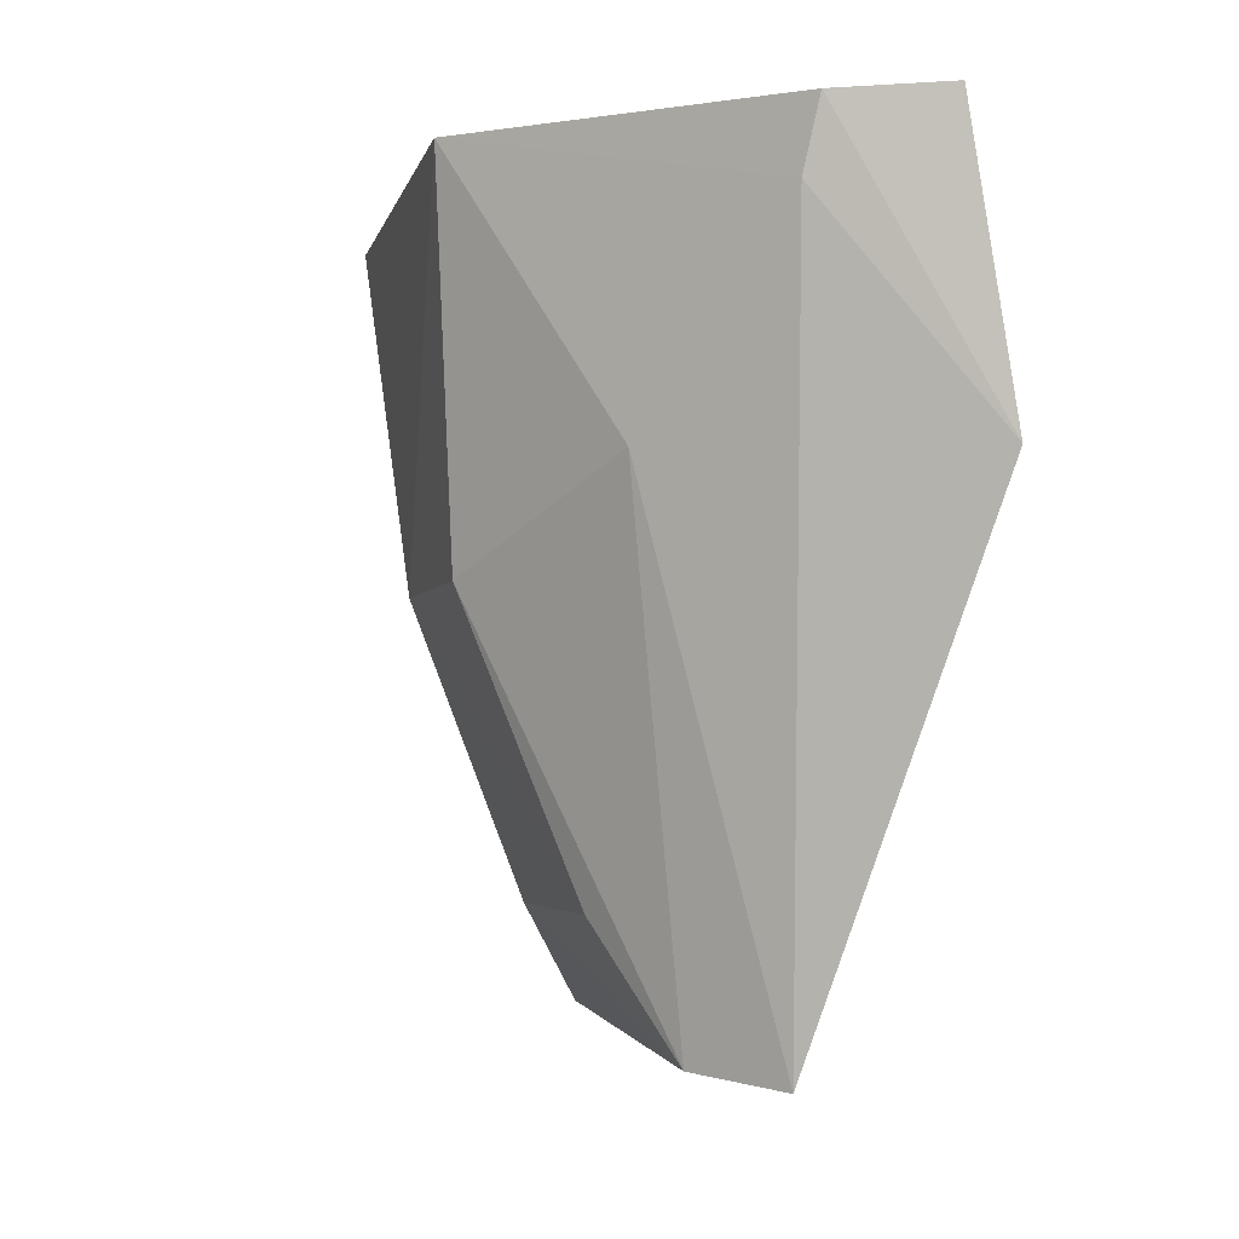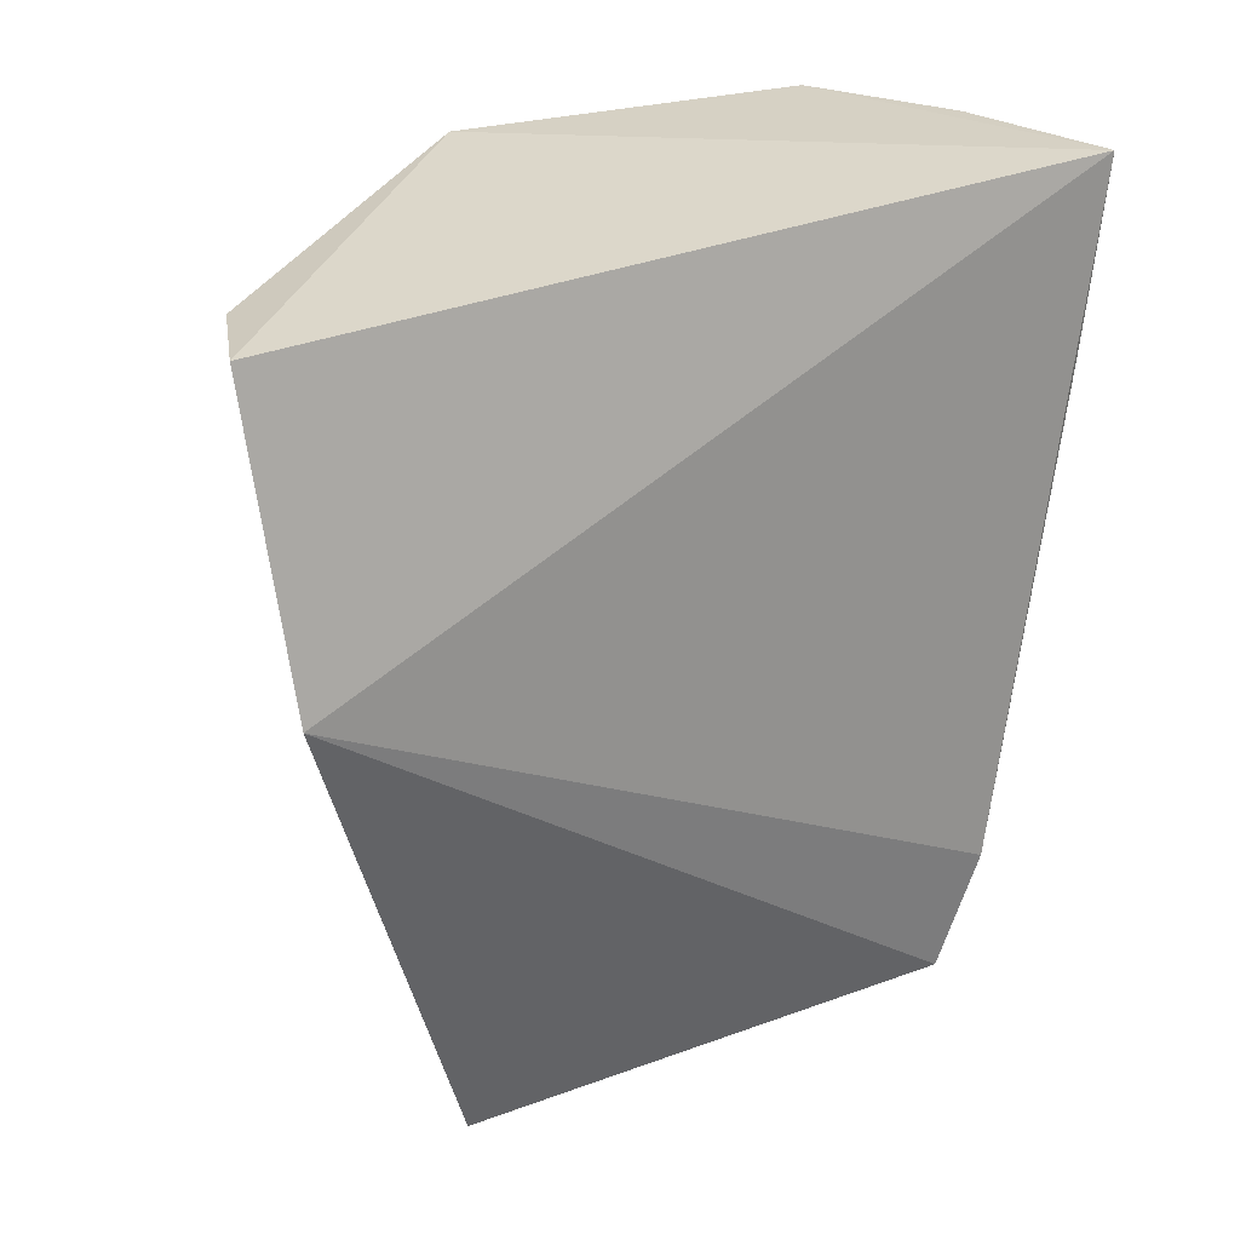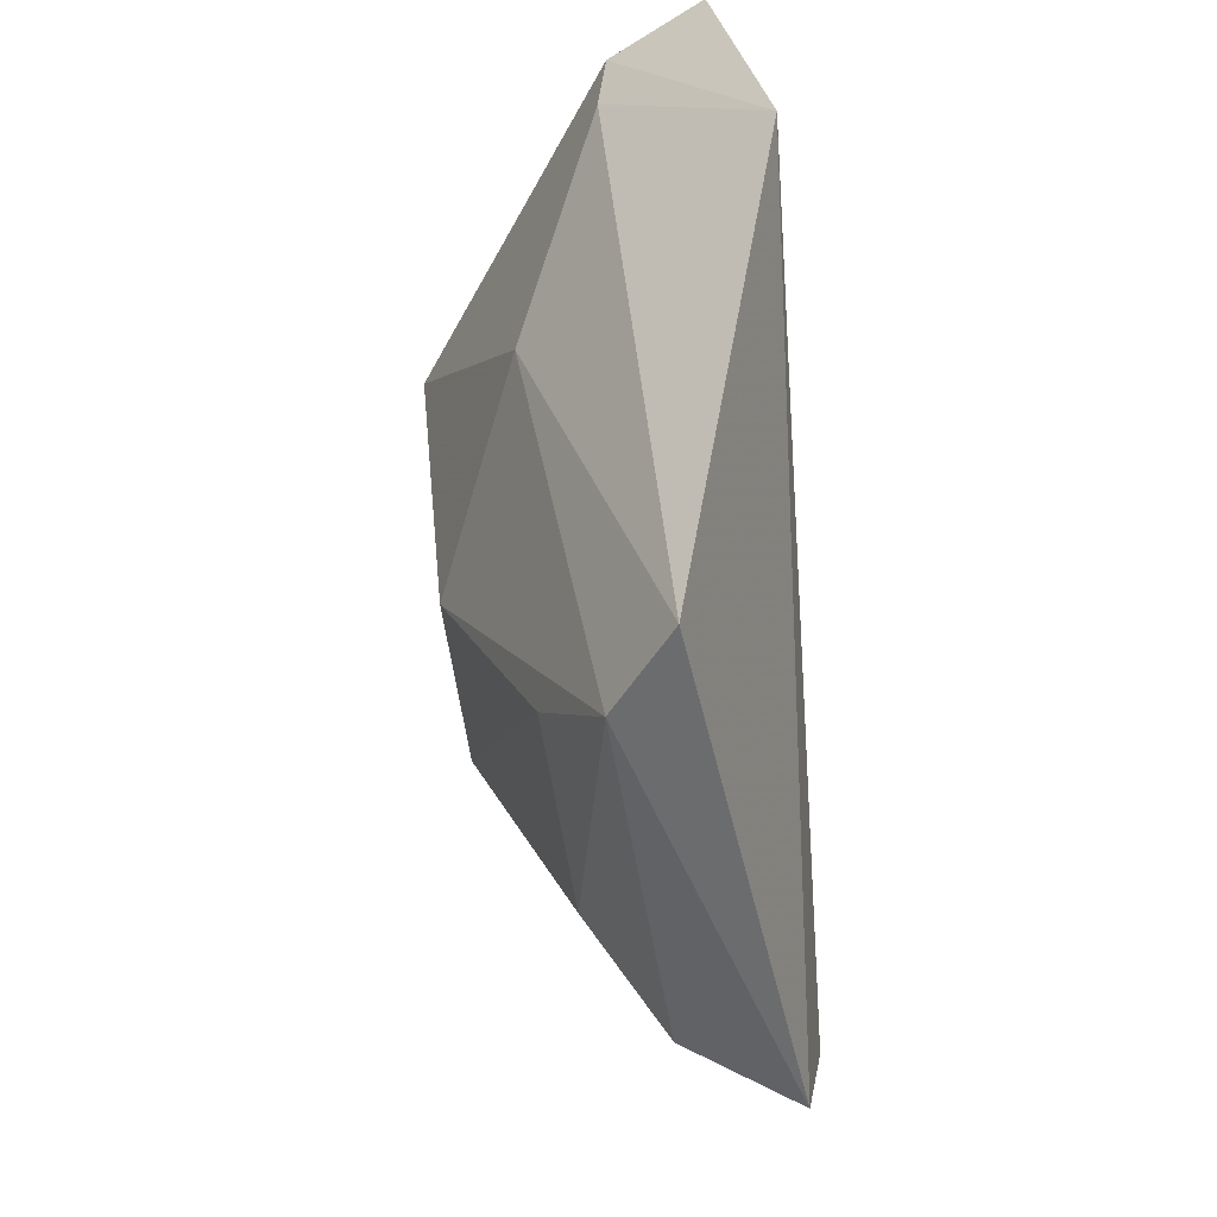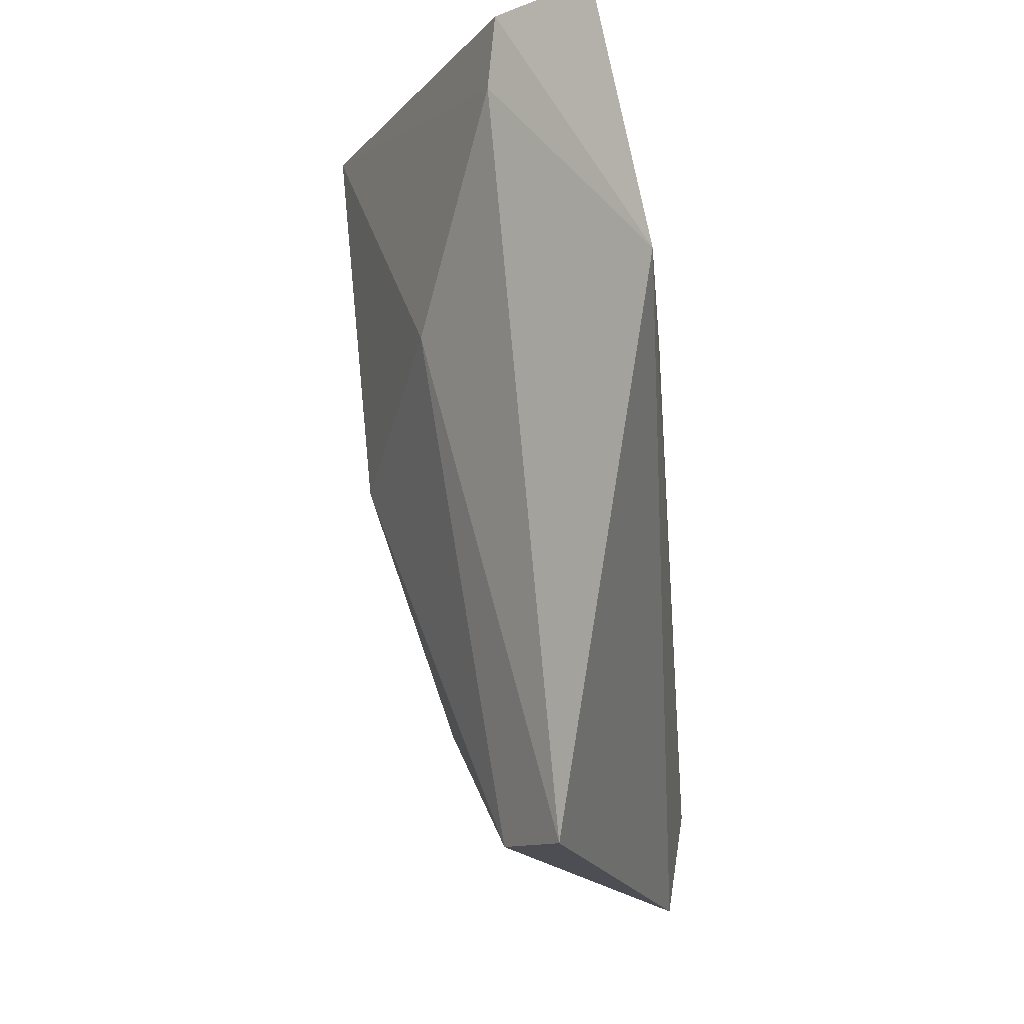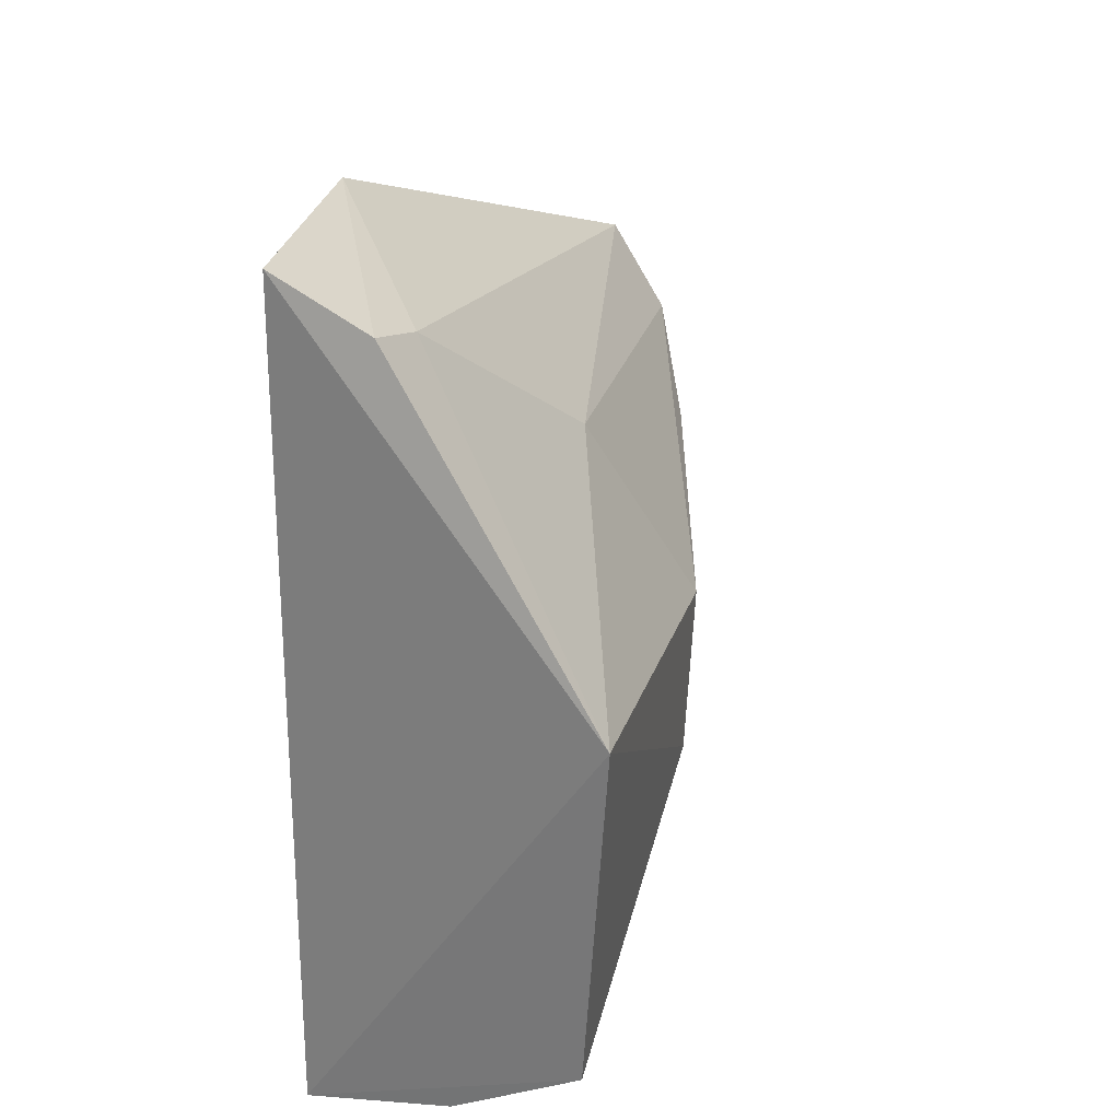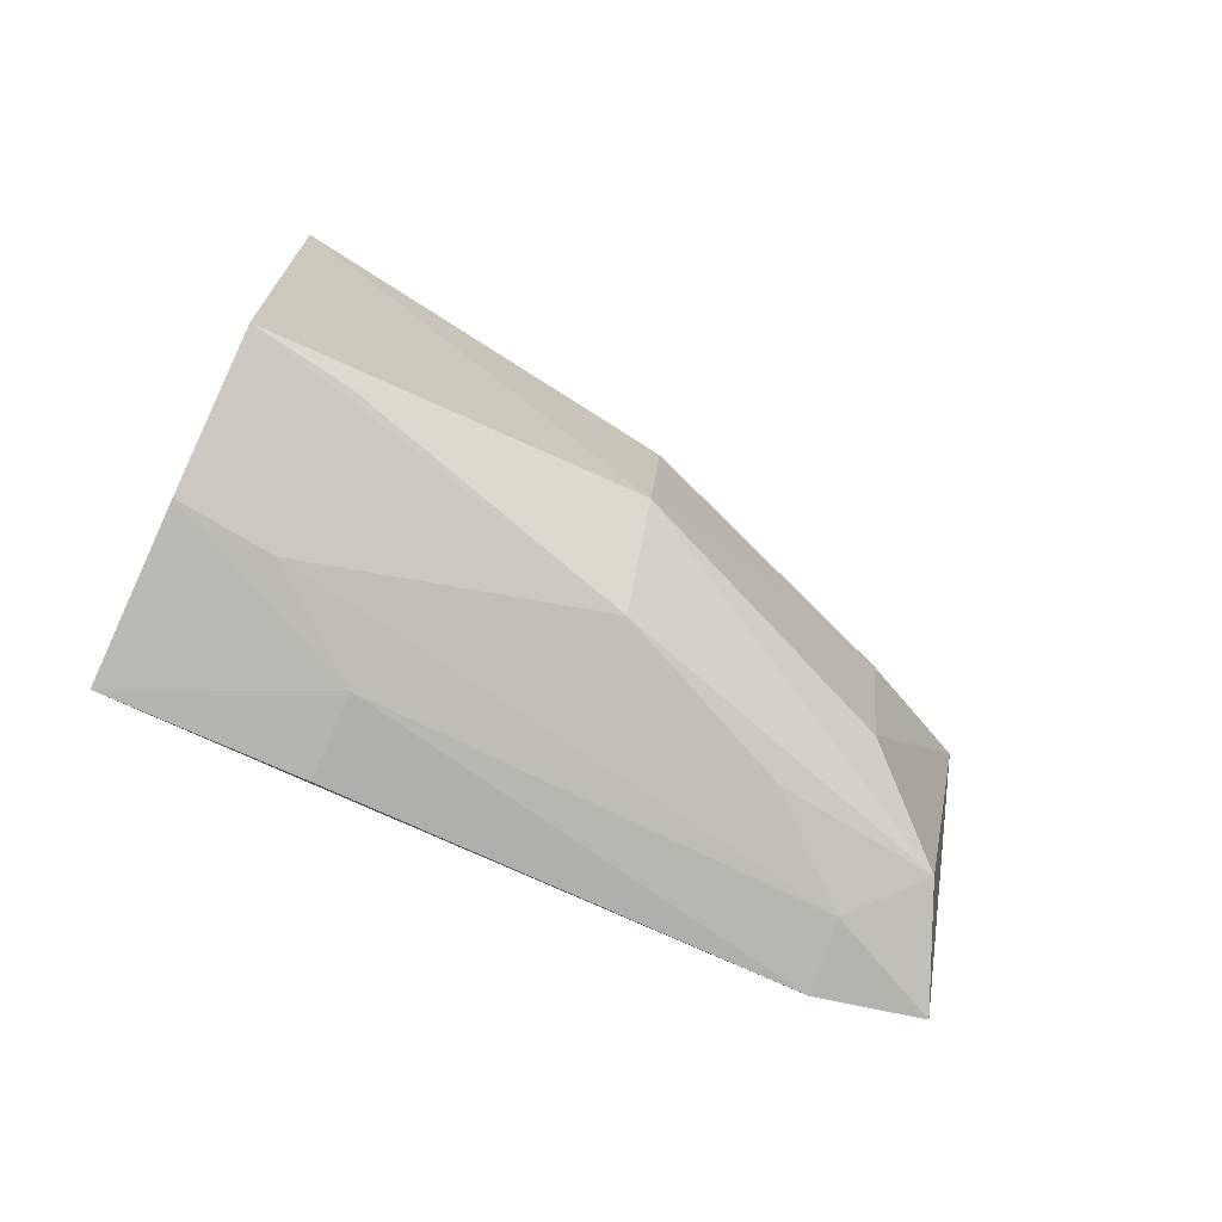
<metadata>
{"format":"obj","ext":"obj","renderer":"f3d","projection":"perspective","resolution":1024,"background":"white","views":[{"elev":-7.8,"azim":-18.5,"up":"+Y"},{"elev":24.7,"azim":54.5,"up":"+Y"},{"elev":-59.8,"azim":5.7,"up":"+Y"},{"elev":-20.5,"azim":7.8,"up":"+Y"},{"elev":27.9,"azim":-161.0,"up":"+Z"},{"elev":-74.9,"azim":-116.8,"up":"+Z"}]}
</metadata>
<code>
v -0.02519 -0.06152 0.04021
v -0.0231 -0.07294 0.03959
v -0.02521 -0.0608 0.00453
v -0.02513 -0.06844 0.005749
v -0.03702 -0.07552 0.02253
v -0.02438 -0.08762 0.009727
v -0.0333 -0.07205 0.03106
v -0.03831 -0.0599 0.02435
v -0.03725 -0.06016 0.009186
v -0.0277 -0.09332 0.0313
v -0.02962 -0.06432 0.03741
v -0.03168 -0.06049 0.006015
v -0.02938 -0.09033 0.01297
v -0.03676 -0.07514 0.0152
v -0.02496 -0.0923 0.01128
v -0.03025 -0.09266 0.02783
v -0.02922 -0.06157 0.03818
v -0.02832 -0.06831 0.006328
v -0.03369 -0.07572 0.01036
v -0.03239 -0.08666 0.01602
v -0.03128 -0.06422 0.006517
v -0.02723 -0.08734 0.01048
v -0.03669 -0.06397 0.009688
v -0.03281 -0.08737 0.02488
v -0.03051 -0.08327 0.01089
f 1 2 3
f 6 3 2
f 6 4 3
f 8 1 3
f 8 5 7
f 9 8 3
f 11 8 7
f 11 10 2
f 11 7 10
f 12 9 3
f 14 5 8
f 14 8 9
f 15 6 2
f 15 2 10
f 16 10 7
f 16 7 5
f 16 15 10
f 16 13 15
f 17 11 2
f 17 2 1
f 17 1 8
f 17 8 11
f 18 12 3
f 18 3 4
f 18 4 6
f 19 13 14
f 20 14 13
f 20 13 16
f 21 19 9
f 21 9 12
f 21 12 18
f 22 15 13
f 22 6 15
f 22 18 6
f 22 21 18
f 22 19 21
f 23 19 14
f 23 14 9
f 23 9 19
f 24 20 16
f 24 16 5
f 24 5 14
f 24 14 20
f 25 22 13
f 25 13 19
f 25 19 22

</code>
